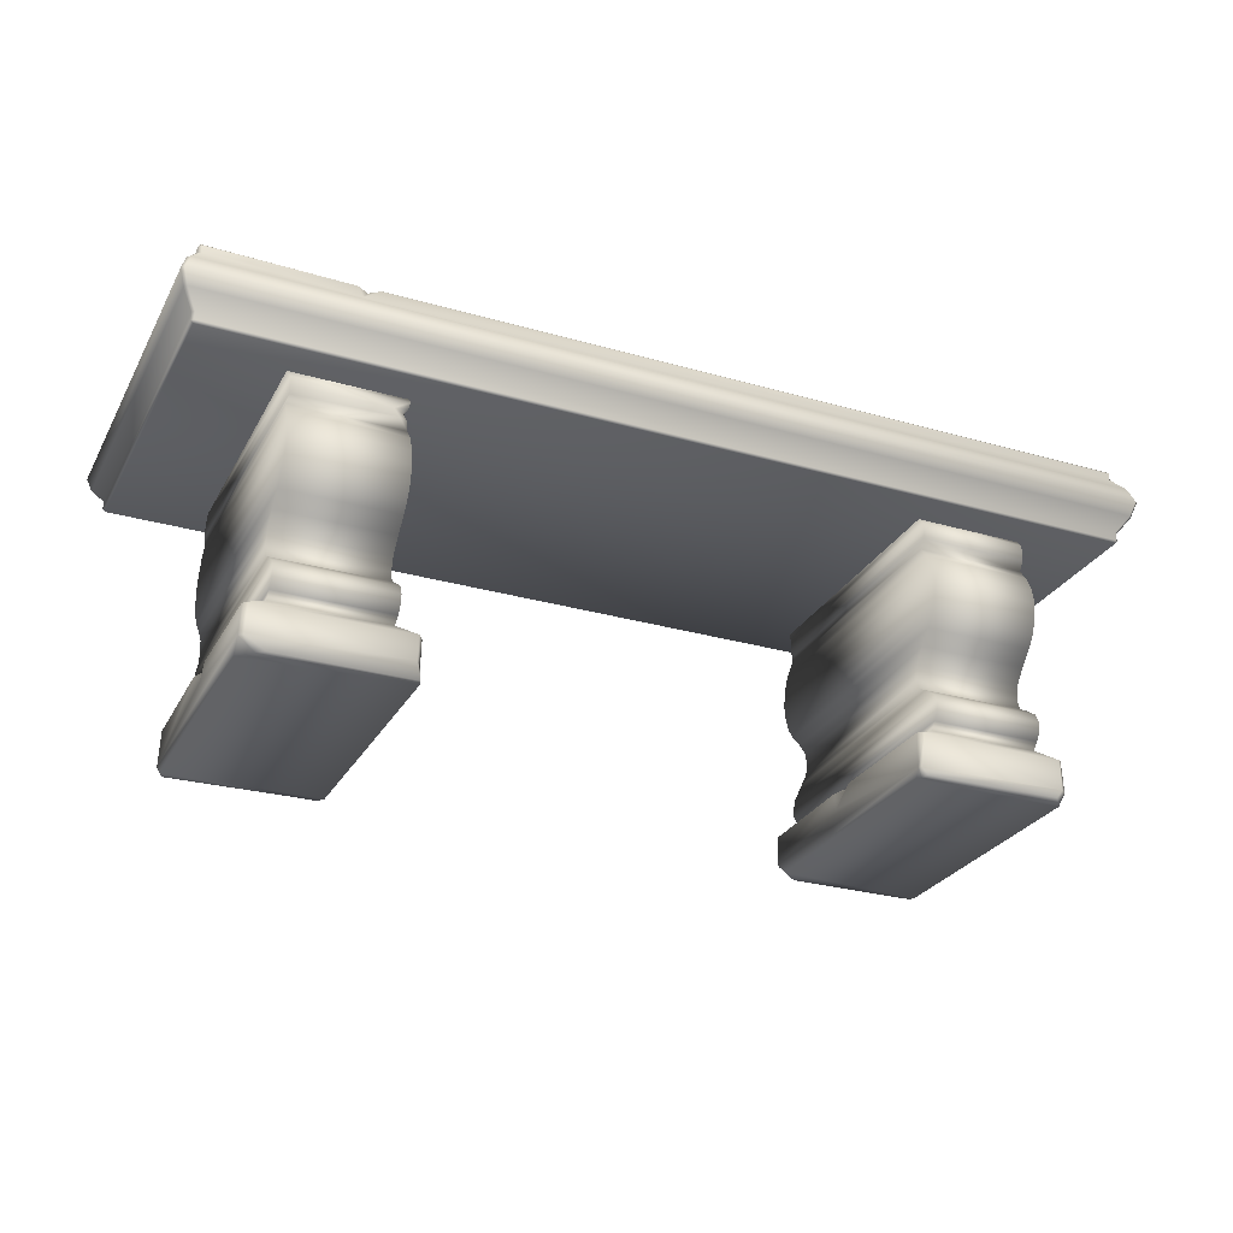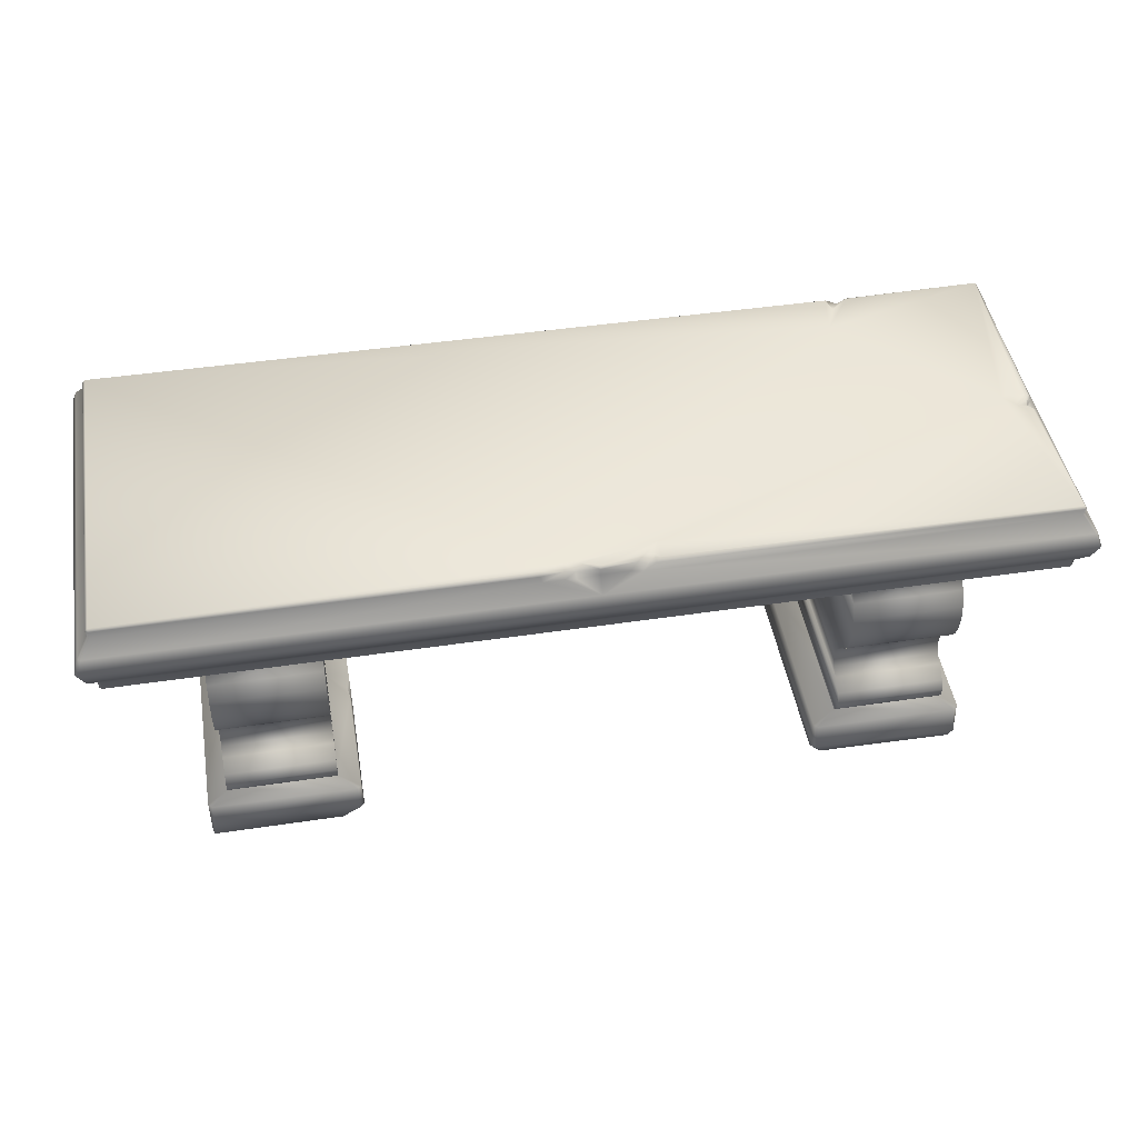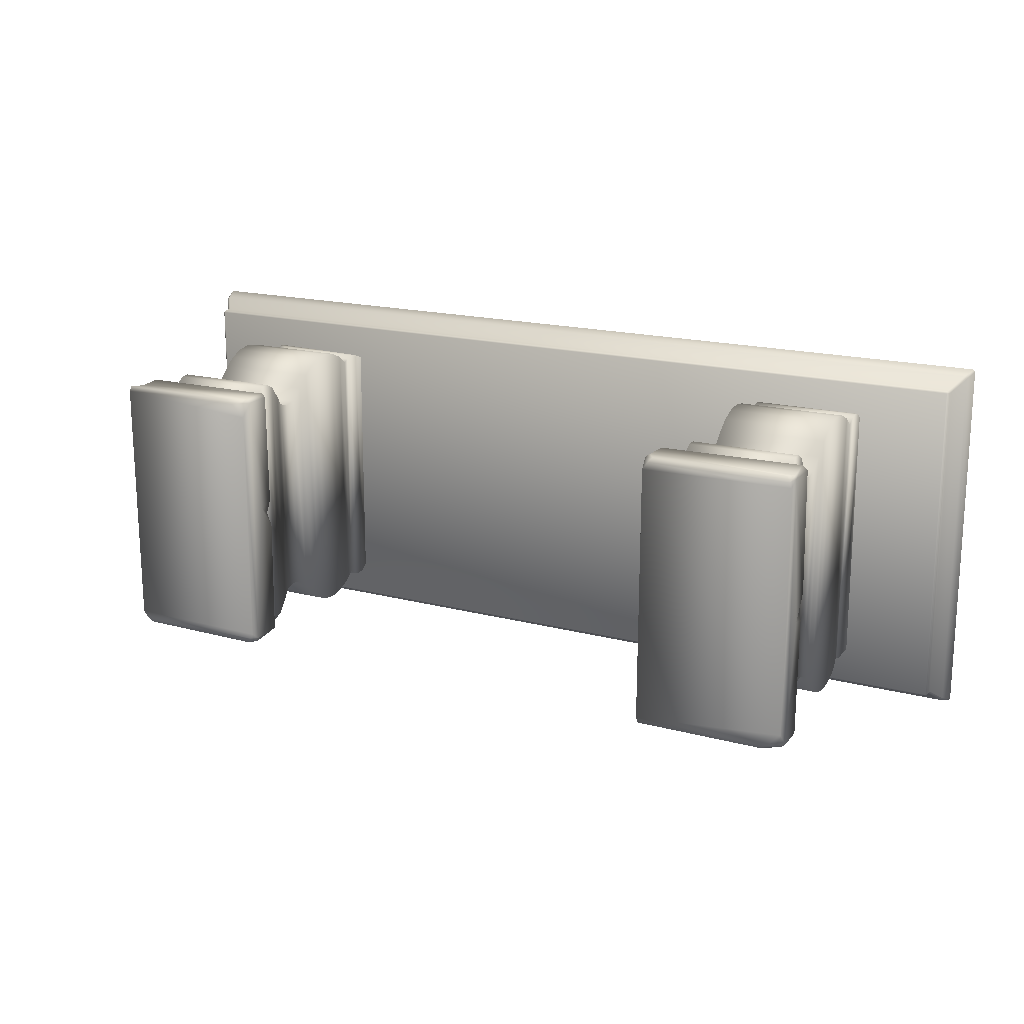
<metadata>
{"format":"obj","ext":"obj","renderer":"f3d","projection":"perspective","resolution":1024,"background":"white","views":[{"elev":-27.7,"azim":156.2,"up":"+Y"},{"elev":46.1,"azim":-9.7,"up":"+Y"},{"elev":17.5,"azim":27.7,"up":"+Z"}]}
</metadata>
<code>
v  -5.008 31.62 15.28
v  -41.28 31.78 15.4
v  -41.25 31.14 15.4
v  -41.28 32 15.19
v  -41.28 32 -15.22
v  -41.5 31.78 -15.22
v  -2.828 31.88 14.31
v  -4.981 31.98 15.03
v  -2.891 31.8 15.2
v  -4.852 31.03 15.37
v  -41.5 31.14 15.16
v  -42.47 29.77 16.2
v  -42.22 29.77 16.44
v  -2.031 31.47 15.02
v  -2.922 31.05 15.38
v  0 29.77 16.44
v  -1.977 30.84 15.29
v  0 31.14 15.4
v  -42.91 28.41 16.69
v  -42.69 28.41 16.91
v  -1.574 31.77 14.41
v  0 31.78 15.4
v  2.519 31.09 15.34
v  3.522 30.84 15.33
v  42.22 29.77 16.44
v  42.69 28.41 16.91
v  3.156 31.77 15.05
v  0 32 15.19
v  42.22 27.05 16.44
v  -42.22 27.05 16.44
v  -42.47 27.05 16.2
v  42.91 28.41 16.69
v  42.47 29.77 16.2
v  41.25 31.14 15.4
v  4.707 31.59 15.23
v  3.967 31.36 15.05
v  3.832 31.95 14.48
v  41.25 25.69 15.4
v  42.47 27.05 16.2
v  -41.25 25.69 15.4
v  4.691 31.77 14.45
v  -41.5 25.69 15.16
v  41.5 31.14 15.16
v  41.5 31.78 15.19
v  41.28 31.78 15.4
v  5.106 31.91 14.95
v  -41.28 24.94 15.4
v  5.207 31.97 13.16
v  41.5 25.69 15.16
v  41.28 32 15.19
v  -41.5 24.94 15.19
v  38.72 31.98 0.8164
v  41.09 31.73 2.424
v  40.06 31.95 2.441
v  -41.28 24.72 15.19
v  41.28 24.94 15.4
v  41.5 24.94 15.19
v  41.28 24.72 15.19
v  39.88 31.36 1.332
v  40.84 31.44 1.501
v  26.12 31.95 -11.15
v  39.62 31.86 0.1648
v  41.28 32 -15.22
v  40.88 31.73 0.4094
v  41.34 31.69 0.5659
v  41.5 31.78 -15.22
v  28.72 31.98 -14.96
v  26.75 31.98 -15.05
v  27.33 31.53 -14.22
v  41.28 31.78 -15.44
v  28.75 31.8 -15.24
v  27.91 31.55 -14.94
v  26.91 31.78 -15.3
v  28.33 30.81 -15.32
v  41.25 31.14 -15.44
v  41.5 31.14 -15.2
v  42.47 29.77 -16.23
v  42.22 29.77 -16.48
v  -41.28 31.78 -15.44
v  -42.22 29.77 -16.48
v  -41.25 31.14 -15.44
v  42.91 28.41 -16.73
v  -42.69 28.41 -16.94
v  42.69 28.41 -16.94
v  -41.5 31.14 -15.2
v  -42.47 29.77 -16.23
v  -42.91 28.41 -16.73
v  42.22 27.05 -16.48
v  -42.22 27.05 -16.48
v  42.47 27.05 -16.23
v  41.25 25.69 -15.44
v  -42.47 27.05 -16.23
v  -41.25 25.69 -15.44
v  41.5 25.69 -15.2
v  41.28 24.94 -15.44
v  -41.5 25.69 -15.2
v  -41.28 24.94 -15.44
v  -41.5 24.94 -15.22
v  41.5 24.94 -15.22
v  41.28 24.72 -15.22
v  -41.28 24.72 -15.22
v  42.44 29.8 1.303
v  41.5 31.14 0.7437
v  41.16 31 1.511
v  41.5 31.14 2.307
v  40.84 31.17 1.44
v  41.34 31.59 2.404
v  -33.22 24.08 -12.48
v  -33.22 24.72 -11.93
v  -23.27 24.72 -11.93
v  -23.27 24.08 -12.48
v  -33.22 23.23 -12.6
v  -23.27 23.23 -12.6
v  -33.22 22.53 -12.48
v  -23.27 22.53 -12.48
v  -33.22 21.73 -11.95
v  -23.27 21.73 -11.95
v  -33.22 20.62 -12.79
v  -23.27 20.62 -12.79
v  -33.22 19.11 -13.45
v  -23.27 19.11 -13.45
v  -33.22 17.77 -13.64
v  -23.27 17.77 -13.64
v  -33.22 16.34 -13.43
v  -23.27 16.34 -13.43
v  -33.22 14.99 -12.88
v  -23.27 14.99 -12.88
v  -33.22 14.04 -12.17
v  -23.27 14.04 -12.17
v  -33.22 12.84 -11.02
v  -23.27 12.84 -11.02
v  -33.22 11.52 -10
v  -23.27 11.52 -10
v  -33.22 10.31 -9.719
v  -23.27 10.31 -9.719
v  -33.22 9.281 -10.1
v  -23.27 9.281 -10.1
v  -33.22 8.75 -10.97
v  -23.27 8.75 -10.97
v  -33.22 7.852 -12.2
v  -23.27 7.852 -12.2
v  -23.27 6.977 -12.63
v  -33.22 6.977 -12.63
v  -33.22 6.164 -12.58
v  -23.27 6.164 -12.58
v  -33.22 5.441 -12.07
v  -23.27 5.441 -12.07
v  -33.19 4.828 -11.49
v  -23.31 4.828 -11.49
v  -21.8 3.897 -12.7
v  -34.88 3.781 -12.62
v  -34.78 1.025 -12.75
v  -21.33 0.8042 -12.68
v  -21.86 0.1353 -12.71
v  -34.25 0.2632 -12.66
v  -21.58 0.0443 -12.18
v  -34.62 0.0437 -12.21
v  -23.27 24.72 11.88
v  -23.52 24.06 12.24
v  -23.52 23.19 12.37
v  -23.55 22.5 12.13
v  -23.41 21.77 11.89
v  -23.27 20.62 12.73
v  -23.27 19.11 13.39
v  -23.27 17.77 13.59
v  -23.27 16.34 13.38
v  -23.27 14.99 12.82
v  33.09 24.72 11.88
v  23.14 24.72 11.88
v  23.14 24.08 12.41
v  33.09 24.08 12.41
v  23.14 23.23 12.55
v  33.09 23.23 12.55
v  23.14 22.53 12.43
v  33.09 22.53 12.43
v  23.14 21.73 11.88
v  33.09 21.73 11.88
v  23.14 20.62 12.73
v  33.09 20.62 12.73
v  23.14 19.11 13.39
v  33.09 19.11 13.39
v  23.14 17.77 13.59
v  33.09 17.77 13.59
v  23.14 16.34 13.38
v  33.09 16.34 13.38
v  23.14 14.99 12.82
v  33.09 14.99 12.82
v  23.14 14.04 12.12
v  33.09 14.04 12.12
v  23.14 12.84 10.96
v  33.09 12.84 10.96
v  23.14 11.52 9.945
v  33.09 11.52 9.945
v  23.14 10.31 9.664
v  33.09 10.31 9.664
v  23.14 9.281 10.05
v  33.09 9.281 10.05
v  23.14 8.75 10.91
v  33.09 8.75 10.91
v  23.14 7.852 12.15
v  33.09 7.852 12.15
v  33.09 6.977 12.58
v  23.14 6.977 12.58
v  23.14 6.164 12.52
v  33.09 6.164 12.52
v  23.14 5.441 12.01
v  33.09 5.441 12.01
v  23.19 4.828 11.44
v  33.06 4.828 11.44
v  34.56 3.897 12.65
v  21.48 3.781 12.56
v  21.58 1.025 12.7
v  35.03 0.8042 12.62
v  34.5 0.1353 12.65
v  22.11 0.2632 12.6
v  34.78 0.0443 12.12
v  21.73 0.0437 12.16
v  32.84 24.06 -12.3
v  33.09 24.72 -11.93
v  32.84 23.19 -12.42
v  32.81 22.5 -12.19
v  32.97 21.77 -11.95
v  33.09 20.62 -12.79
v  33.09 19.11 -13.45
v  33.09 17.77 -13.64
v  33.09 16.34 -13.43
v  33.09 14.99 -12.88
v  33.09 14.04 -12.17
v  33.09 12.84 -11.02
v  33.09 11.52 -10.01
v  33.09 10.32 -9.719
v  33.09 9.281 -10.1
v  33.09 8.75 -10.97
v  33.09 7.852 -12.2
v  33.09 6.977 -12.63
v  33.09 6.164 -12.58
v  33.09 5.441 -12.07
v  32.97 4.711 0.8135
v  33.06 4.828 -11.49
v  35.19 3.863 1.065
v  35.06 3.957 -1.539
v  34.91 3.6 -0.2561
v  35.22 2.291 -1.142
v  35.03 3.947 12.22
v  35.12 0.8423 12.28
v  35.16 1.178 -12.3
v  35.06 3.801 -12.3
v  34.66 3.856 -12.6
v  34.78 1.145 -12.66
v  33.78 0.045 -12.26
v  35.03 0.0429 -11.03
v  34.97 0.0442 11.66
v  33.06 0.1246 -12.66
v  21.19 0.0443 -12.11
v  21.33 0.0892 -12.62
v  21.58 1.785 -12.44
v  21.56 3.885 -12.57
v  23.19 4.828 -11.49
v  23.14 5.441 -12.07
v  23.14 6.164 -12.58
v  23.14 6.977 -12.63
v  23.14 7.852 -12.2
v  23.14 8.75 -10.97
v  23.14 9.281 -10.1
v  23.14 10.32 -9.719
v  23.14 11.52 -10.01
v  23.14 12.84 -11.02
v  23.14 14.04 -12.17
v  23.14 14.99 -12.88
v  23.14 16.34 -13.43
v  23.14 17.77 -13.64
v  23.14 19.11 -13.45
v  23.14 20.62 -12.79
v  23.14 21.73 -11.95
v  23.97 22.62 -12.4
v  24.5 23.23 -12.52
v  23.14 24.08 -12.48
v  23.14 24.72 -11.93
v  21.25 0.0443 11.48
v  23.28 23.62 -10.97
v  23.33 23.42 -12.39
v  23.62 23.09 -12.2
v  23.31 22.48 -12.21
v  21.19 3.814 -12.09
v  21.14 3.809 12.24
v  21.14 1.625 -11.73
v  21.16 0.8906 12.38
v  -41.5 31.78 15.19
v  -23.27 14.04 12.12
v  -23.27 12.84 10.96
v  -23.27 11.52 9.945
v  -23.27 10.32 9.664
v  -23.27 9.281 10.05
v  -23.27 8.75 10.91
v  -23.27 7.852 12.15
v  -23.27 6.977 12.58
v  -23.27 6.164 12.52
v  -23.27 5.441 12.01
v  -23.39 4.711 -0.8696
v  -23.31 4.828 11.44
v  -21.19 3.863 -1.122
v  -21.31 3.957 1.482
v  -21.47 3.6 0.1998
v  -21.14 2.291 1.085
v  -21.34 3.947 -12.27
v  -21.23 0.8423 -12.34
v  -21.2 1.178 12.24
v  -21.3 3.801 12.24
v  -21.7 3.856 12.55
v  -21.59 1.145 12.6
v  -22.58 0.045 12.2
v  -21.34 0.0429 10.98
v  -21.39 0.0442 -11.71
v  -23.3 0.1246 12.59
v  -35.19 0.0443 12.05
v  -35.03 0.0892 12.57
v  -34.78 1.785 12.38
v  -34.81 3.885 12.51
v  -33.19 4.828 11.44
v  -33.22 5.441 12.01
v  -33.22 6.164 12.52
v  -33.22 6.977 12.58
v  -33.22 7.852 12.15
v  -33.22 8.75 10.91
v  -33.22 9.281 10.05
v  -33.22 10.32 9.664
v  -33.22 11.52 9.945
v  -33.22 12.84 10.96
v  -33.22 14.04 12.12
v  -33.22 14.99 12.82
v  -33.22 16.34 13.38
v  -33.22 17.77 13.59
v  -33.22 19.11 13.39
v  -33.22 20.62 12.73
v  -33.22 21.73 11.88
v  -32.41 22.62 12.34
v  -31.88 23.23 12.46
v  -33.22 24.08 12.41
v  -33.22 24.72 11.88
v  -35.12 0.0443 -11.54
v  -33.09 23.62 10.91
v  -33.03 23.42 12.34
v  -32.75 23.09 12.13
v  -33.06 22.48 12.16
v  -35.19 3.814 12.04
v  -35.22 3.809 -12.3
v  -35.22 1.625 11.67
v  -35.22 0.8906 -12.44
g StoneBench
f 1 2 3
f 4 5 6
f 5 4 7
f 4 8 7
f 9 7 8
f 8 1 9
f 3 10 1
f 9 1 10
f 3 11 12
f 12 13 3
f 10 3 13
f 7 9 14
f 14 9 15
f 10 15 9
f 13 16 10
f 15 10 16
f 16 17 15
f 15 17 14
f 14 17 18
f 16 18 17
f 13 12 19
f 19 20 13
f 13 20 16
f 14 21 7
f 21 14 22
f 18 22 14
f 22 18 23
f 23 18 16
f 16 24 23
f 24 16 25
f 20 26 16
f 26 25 16
f 23 27 22
f 27 23 24
f 28 22 27
f 22 28 21
f 29 26 20
f 20 30 29
f 30 20 19
f 19 31 30
f 32 26 29
f 25 26 32
f 32 33 25
f 25 34 24
f 34 25 33
f 35 24 34
f 24 35 36
f 24 36 27
f 37 27 36
f 27 37 28
f 38 29 30
f 29 39 32
f 39 29 38
f 30 40 38
f 40 30 31
f 41 36 35
f 36 41 37
f 31 42 40
f 33 43 34
f 34 43 44
f 44 45 34
f 34 45 35
f 46 35 45
f 35 46 41
f 38 40 47
f 47 40 42
f 41 46 48
f 37 41 48
f 48 28 37
f 38 49 39
f 50 45 44
f 45 50 46
f 46 50 48
f 42 51 47
f 21 28 48
f 7 21 48
f 50 52 48
f 7 48 52
f 53 50 44
f 50 54 52
f 54 50 53
f 55 47 51
f 56 47 55
f 47 56 38
f 57 49 38
f 38 56 57
f 56 58 57
f 55 58 56
f 59 52 54
f 60 59 54
f 54 53 60
f 52 61 7
f 61 5 7
f 52 59 62
f 61 52 63
f 52 62 63
f 64 62 59
f 59 60 64
f 62 64 63
f 65 64 60
f 64 65 66
f 66 63 64
f 61 63 67
f 61 68 5
f 61 69 68
f 67 69 61
f 66 70 63
f 63 70 71
f 71 67 63
f 72 69 67
f 67 71 72
f 5 68 73
f 73 68 69
f 69 72 73
f 73 72 74
f 74 72 71
f 75 74 71
f 71 70 75
f 70 66 76
f 76 75 70
f 76 66 65
f 75 76 77
f 77 78 75
f 74 75 78
f 79 73 74
f 73 79 5
f 74 78 80
f 80 81 74
f 74 81 79
f 78 77 82
f 83 80 78
f 78 84 83
f 82 84 78
f 79 81 85
f 79 6 5
f 85 6 79
f 86 85 81
f 81 80 86
f 87 86 80
f 80 83 87
f 83 84 88
f 88 84 82
f 88 89 83
f 87 83 89
f 82 90 88
f 89 88 91
f 91 88 90
f 89 92 87
f 91 93 89
f 92 89 93
f 90 94 91
f 93 91 95
f 95 91 94
f 93 96 92
f 95 97 93
f 93 97 98
f 98 96 93
f 94 99 95
f 97 95 100
f 100 95 99
f 100 101 97
f 97 101 98
f 58 100 99
f 99 57 58
f 57 99 94
f 94 49 57
f 49 94 90
f 90 39 49
f 39 90 82
f 82 32 39
f 32 82 102
f 82 77 102
f 102 33 32
f 102 77 76
f 43 33 102
f 76 103 102
f 103 104 102
f 102 104 105
f 102 105 43
f 106 104 103
f 105 104 106
f 103 65 106
f 65 103 76
f 43 105 107
f 106 107 105
f 60 106 65
f 107 106 60
f 107 44 43
f 60 53 107
f 44 107 53
f 108 109 110
f 110 111 108
f 112 108 111
f 111 113 112
f 114 112 113
f 113 115 114
f 116 114 115
f 115 117 116
f 118 116 117
f 117 119 118
f 120 118 119
f 119 121 120
f 122 120 121
f 121 123 122
f 124 122 123
f 123 125 124
f 126 124 125
f 125 127 126
f 128 126 127
f 127 129 128
f 130 128 129
f 129 131 130
f 132 130 131
f 131 133 132
f 134 132 133
f 133 135 134
f 136 134 135
f 135 137 136
f 138 136 137
f 137 139 138
f 140 138 139
f 139 141 140
f 140 141 142
f 142 143 140
f 144 143 142
f 142 145 144
f 146 144 145
f 145 147 146
f 148 146 147
f 147 149 148
f 148 149 150
f 150 151 148
f 152 151 150
f 150 153 152
f 152 153 154
f 154 155 152
f 155 154 156
f 156 157 155
f 110 158 159
f 159 111 110
f 111 159 160
f 160 113 111
f 115 113 160
f 160 161 115
f 117 115 161
f 161 162 117
f 117 162 163
f 163 119 117
f 119 163 164
f 164 121 119
f 121 164 165
f 165 123 121
f 123 165 166
f 166 125 123
f 125 166 167
f 167 127 125
f 168 169 170
f 170 171 168
f 171 170 172
f 172 173 171
f 173 172 174
f 174 175 173
f 175 174 176
f 176 177 175
f 177 176 178
f 178 179 177
f 179 178 180
f 180 181 179
f 181 180 182
f 182 183 181
f 183 182 184
f 184 185 183
f 185 184 186
f 186 187 185
f 187 186 188
f 188 189 187
f 189 188 190
f 190 191 189
f 191 190 192
f 192 193 191
f 193 192 194
f 194 195 193
f 195 194 196
f 196 197 195
f 197 196 198
f 198 199 197
f 199 198 200
f 200 201 199
f 202 201 200
f 200 203 202
f 202 203 204
f 204 205 202
f 205 204 206
f 206 207 205
f 207 206 208
f 208 209 207
f 210 209 208
f 208 211 210
f 210 211 212
f 212 213 210
f 214 213 212
f 212 215 214
f 216 214 215
f 215 217 216
f 218 219 168
f 168 171 218
f 220 218 171
f 171 173 220
f 220 173 175
f 175 221 220
f 221 175 177
f 177 222 221
f 223 222 177
f 177 179 223
f 224 223 179
f 179 181 224
f 225 224 181
f 181 183 225
f 226 225 183
f 183 185 226
f 227 226 185
f 185 187 227
f 228 227 187
f 187 189 228
f 229 228 189
f 189 191 229
f 230 229 191
f 191 193 230
f 231 230 193
f 193 195 231
f 232 231 195
f 195 197 232
f 233 232 197
f 197 199 233
f 234 233 199
f 199 201 234
f 235 234 201
f 201 202 235
f 236 235 202
f 202 205 236
f 237 236 205
f 205 207 237
f 237 207 238
f 238 239 237
f 207 209 238
f 240 238 209
f 239 238 241
f 238 242 241
f 240 242 238
f 243 242 240
f 241 242 243
f 209 244 240
f 245 243 240
f 240 244 245
f 241 243 246
f 245 246 243
f 246 247 241
f 241 247 239
f 248 239 247
f 209 210 244
f 245 244 210
f 249 248 247
f 247 246 249
f 249 246 250
f 251 246 245
f 251 250 246
f 210 213 245
f 245 252 251
f 245 216 252
f 216 245 213
f 250 253 249
f 213 214 216
f 253 250 254
f 254 255 253
f 253 255 256
f 256 249 253
f 248 249 256
f 256 257 248
f 248 257 258
f 258 239 248
f 239 258 259
f 259 237 239
f 237 259 260
f 260 236 237
f 236 260 261
f 261 235 236
f 234 235 261
f 261 262 234
f 234 262 263
f 263 233 234
f 233 263 264
f 264 232 233
f 232 264 265
f 265 231 232
f 231 265 266
f 266 230 231
f 230 266 267
f 267 229 230
f 229 267 268
f 268 228 229
f 228 268 269
f 269 227 228
f 227 269 270
f 270 226 227
f 226 270 271
f 271 225 226
f 225 271 272
f 272 224 225
f 224 272 273
f 273 223 224
f 222 223 273
f 273 274 222
f 222 274 275
f 275 221 222
f 221 275 276
f 276 220 221
f 218 220 276
f 276 277 218
f 218 277 278
f 278 219 218
f 254 250 251
f 279 254 251
f 251 252 279
f 217 279 252
f 252 216 217
f 169 278 277
f 277 170 169
f 170 277 280
f 280 172 170
f 174 172 280
f 277 281 280
f 276 281 277
f 282 281 276
f 280 281 282
f 280 283 174
f 280 282 283
f 275 283 282
f 282 276 275
f 176 174 283
f 274 283 275
f 283 274 176
f 178 176 274
f 274 273 178
f 180 178 273
f 273 272 180
f 182 180 272
f 272 271 182
f 184 182 271
f 271 270 184
f 186 184 270
f 270 269 186
f 188 186 269
f 269 268 188
f 190 188 268
f 268 267 190
f 192 190 267
f 267 266 192
f 194 192 266
f 266 265 194
f 196 194 265
f 265 264 196
f 198 196 264
f 264 263 198
f 200 198 263
f 263 262 200
f 203 200 262
f 262 261 203
f 204 203 261
f 261 260 204
f 206 204 260
f 260 259 206
f 206 259 258
f 258 208 206
f 208 258 284
f 258 257 284
f 284 257 256
f 284 285 208
f 256 286 284
f 285 284 286
f 211 208 285
f 286 256 255
f 286 287 285
f 285 287 212
f 212 211 285
f 255 254 286
f 279 287 286
f 286 254 279
f 215 212 287
f 287 217 215
f 279 217 287
f 58 55 101
f 101 100 58
f 101 55 51
f 51 98 101
f 98 51 42
f 42 96 98
f 96 42 31
f 31 92 96
f 92 31 19
f 19 87 92
f 87 19 12
f 12 86 87
f 86 12 11
f 11 85 86
f 85 11 288
f 288 6 85
f 6 288 4
f 4 288 2
f 3 2 288
f 288 11 3
f 8 4 2
f 2 1 8
f 127 167 289
f 289 129 127
f 129 289 290
f 290 131 129
f 131 290 291
f 291 133 131
f 133 291 292
f 292 135 133
f 135 292 293
f 293 137 135
f 137 293 294
f 294 139 137
f 139 294 295
f 295 141 139
f 141 295 296
f 296 142 141
f 142 296 297
f 297 145 142
f 145 297 298
f 298 147 145
f 299 147 298
f 298 300 299
f 147 299 149
f 149 299 301
f 302 299 300
f 299 302 303
f 301 299 303
f 304 301 303
f 302 304 303
f 301 305 149
f 306 305 301
f 301 304 306
f 307 304 302
f 306 304 307
f 302 308 307
f 300 308 302
f 309 308 300
f 149 305 150
f 150 305 306
f 310 307 308
f 308 309 310
f 311 307 310
f 306 307 312
f 312 307 311
f 306 153 150
f 312 313 306
f 306 313 156
f 153 306 156
f 310 314 311
f 156 154 153
f 315 311 314
f 314 316 315
f 317 316 314
f 314 310 317
f 317 310 309
f 309 318 317
f 319 318 309
f 309 300 319
f 320 319 300
f 300 298 320
f 321 320 298
f 298 297 321
f 322 321 297
f 297 296 322
f 322 296 295
f 295 323 322
f 324 323 295
f 295 294 324
f 325 324 294
f 294 293 325
f 326 325 293
f 293 292 326
f 327 326 292
f 292 291 327
f 328 327 291
f 291 290 328
f 329 328 290
f 290 289 329
f 330 329 289
f 289 167 330
f 331 330 167
f 167 166 331
f 332 331 166
f 166 165 332
f 333 332 165
f 165 164 333
f 334 333 164
f 164 163 334
f 334 163 162
f 162 335 334
f 336 335 162
f 162 161 336
f 337 336 161
f 161 160 337
f 337 160 159
f 159 338 337
f 339 338 159
f 159 158 339
f 315 312 311
f 312 315 340
f 340 313 312
f 313 340 157
f 157 156 313
f 338 339 109
f 109 108 338
f 341 338 108
f 108 112 341
f 338 341 342
f 337 338 342
f 343 337 342
f 341 343 342
f 341 112 114
f 114 344 341
f 341 344 343
f 336 343 344
f 343 336 337
f 344 114 116
f 335 336 344
f 116 335 344
f 335 116 118
f 118 334 335
f 334 118 120
f 120 333 334
f 333 120 122
f 122 332 333
f 332 122 124
f 124 331 332
f 331 124 126
f 126 330 331
f 330 126 128
f 128 329 330
f 329 128 130
f 130 328 329
f 328 130 132
f 132 327 328
f 327 132 134
f 134 326 327
f 326 134 136
f 136 325 326
f 325 136 138
f 138 324 325
f 324 138 140
f 140 323 324
f 323 140 143
f 143 322 323
f 322 143 144
f 144 321 322
f 321 144 146
f 146 320 321
f 319 320 146
f 146 148 319
f 345 319 148
f 319 345 318
f 317 318 345
f 148 346 345
f 345 347 317
f 347 345 346
f 151 346 148
f 316 317 347
f 346 348 347
f 346 151 152
f 152 348 346
f 347 315 316
f 340 315 347
f 347 348 340
f 348 152 155
f 340 348 157
f 155 157 348

</code>
